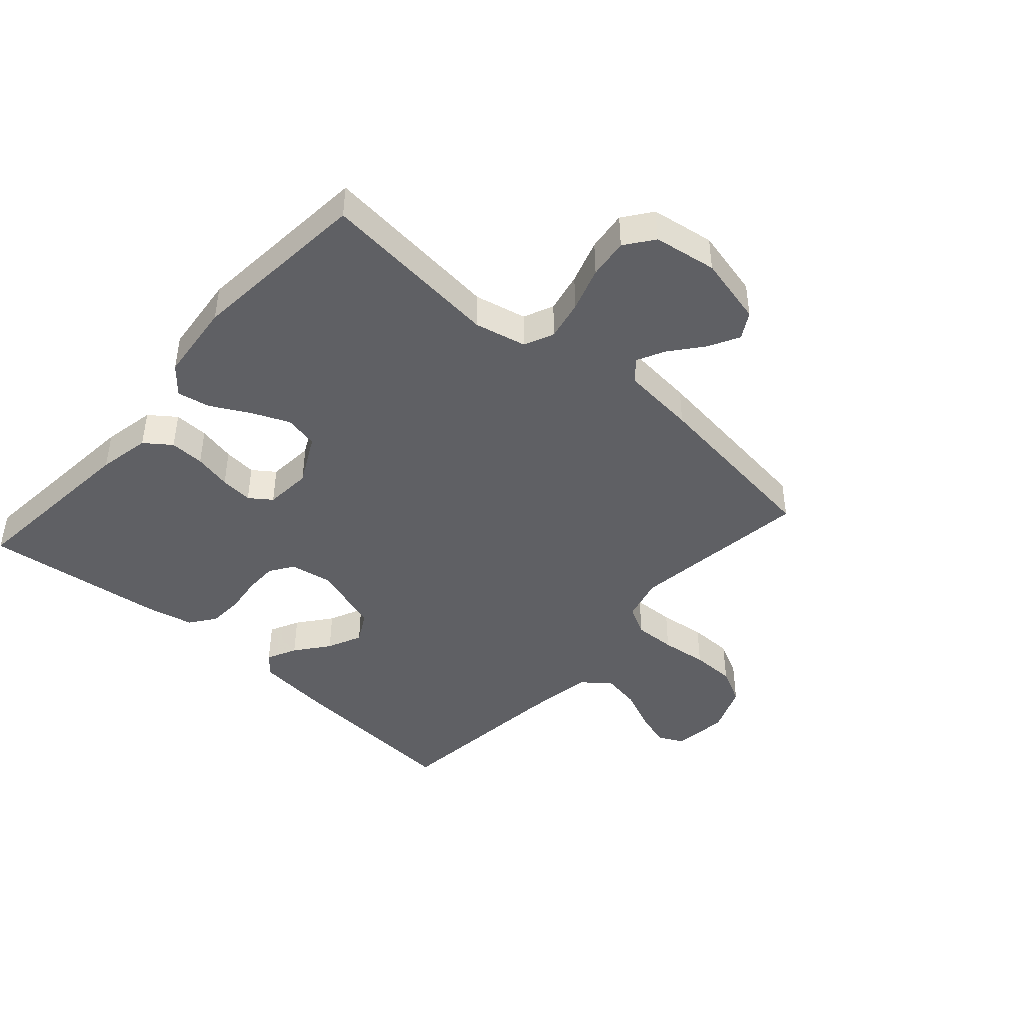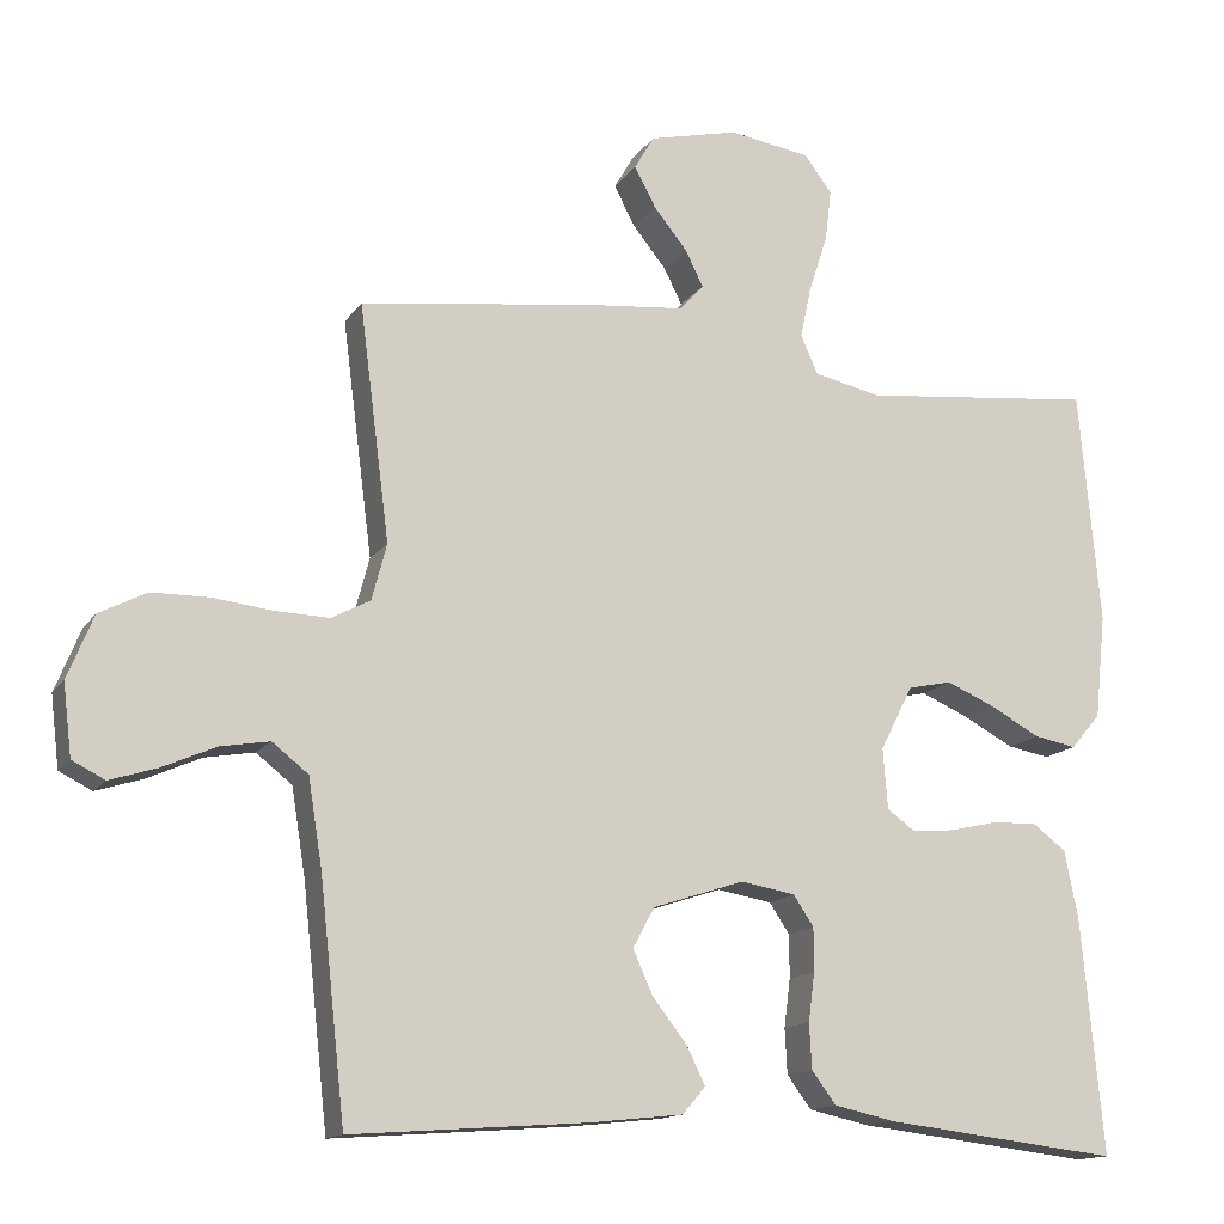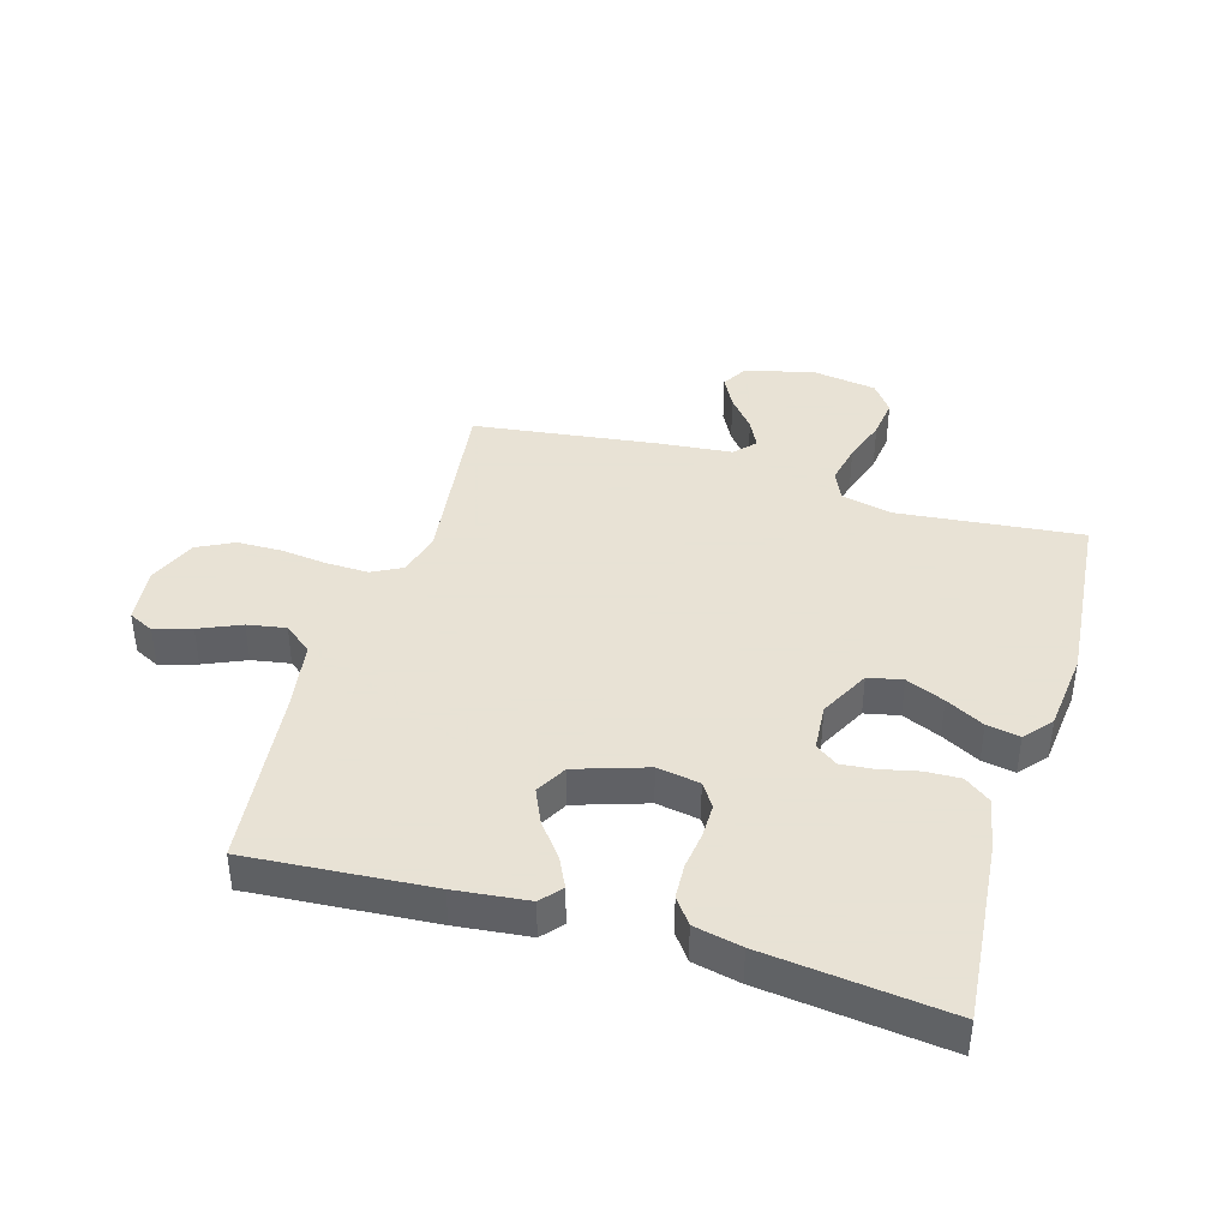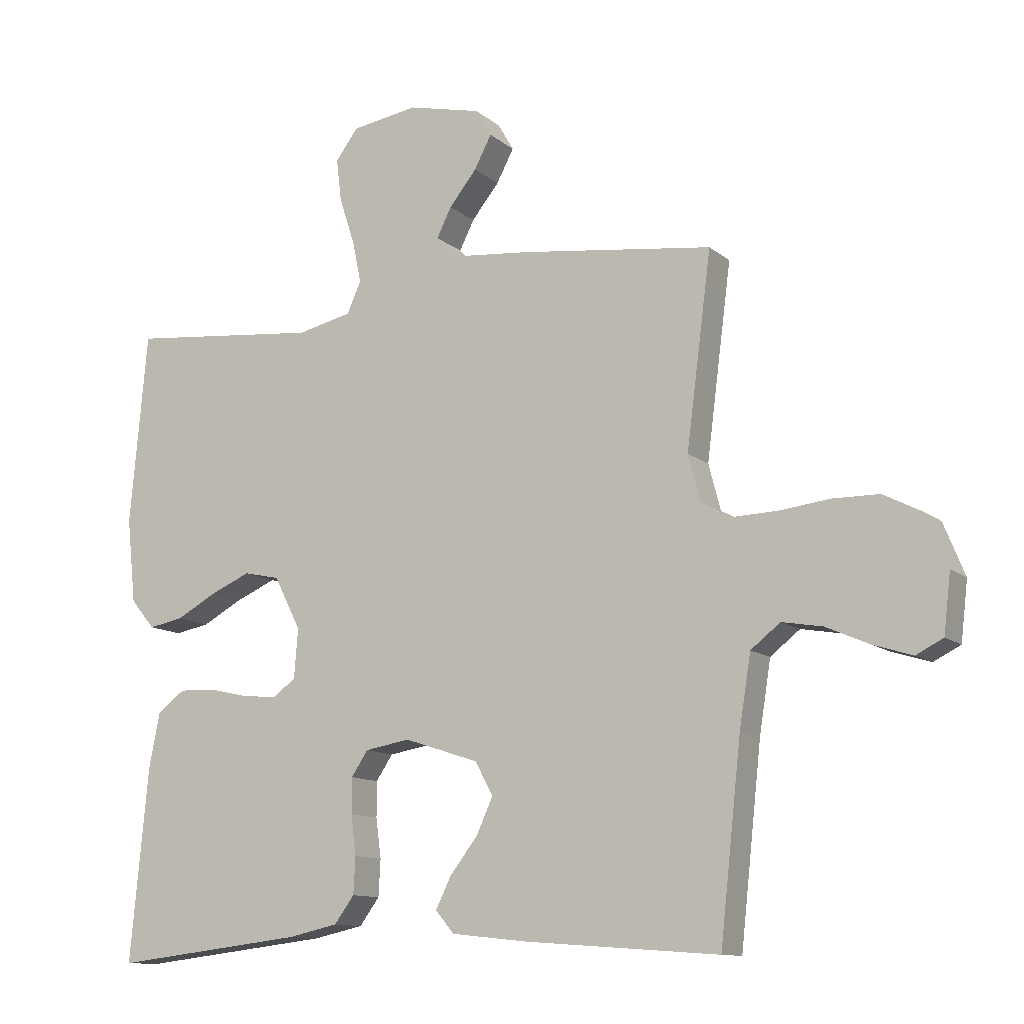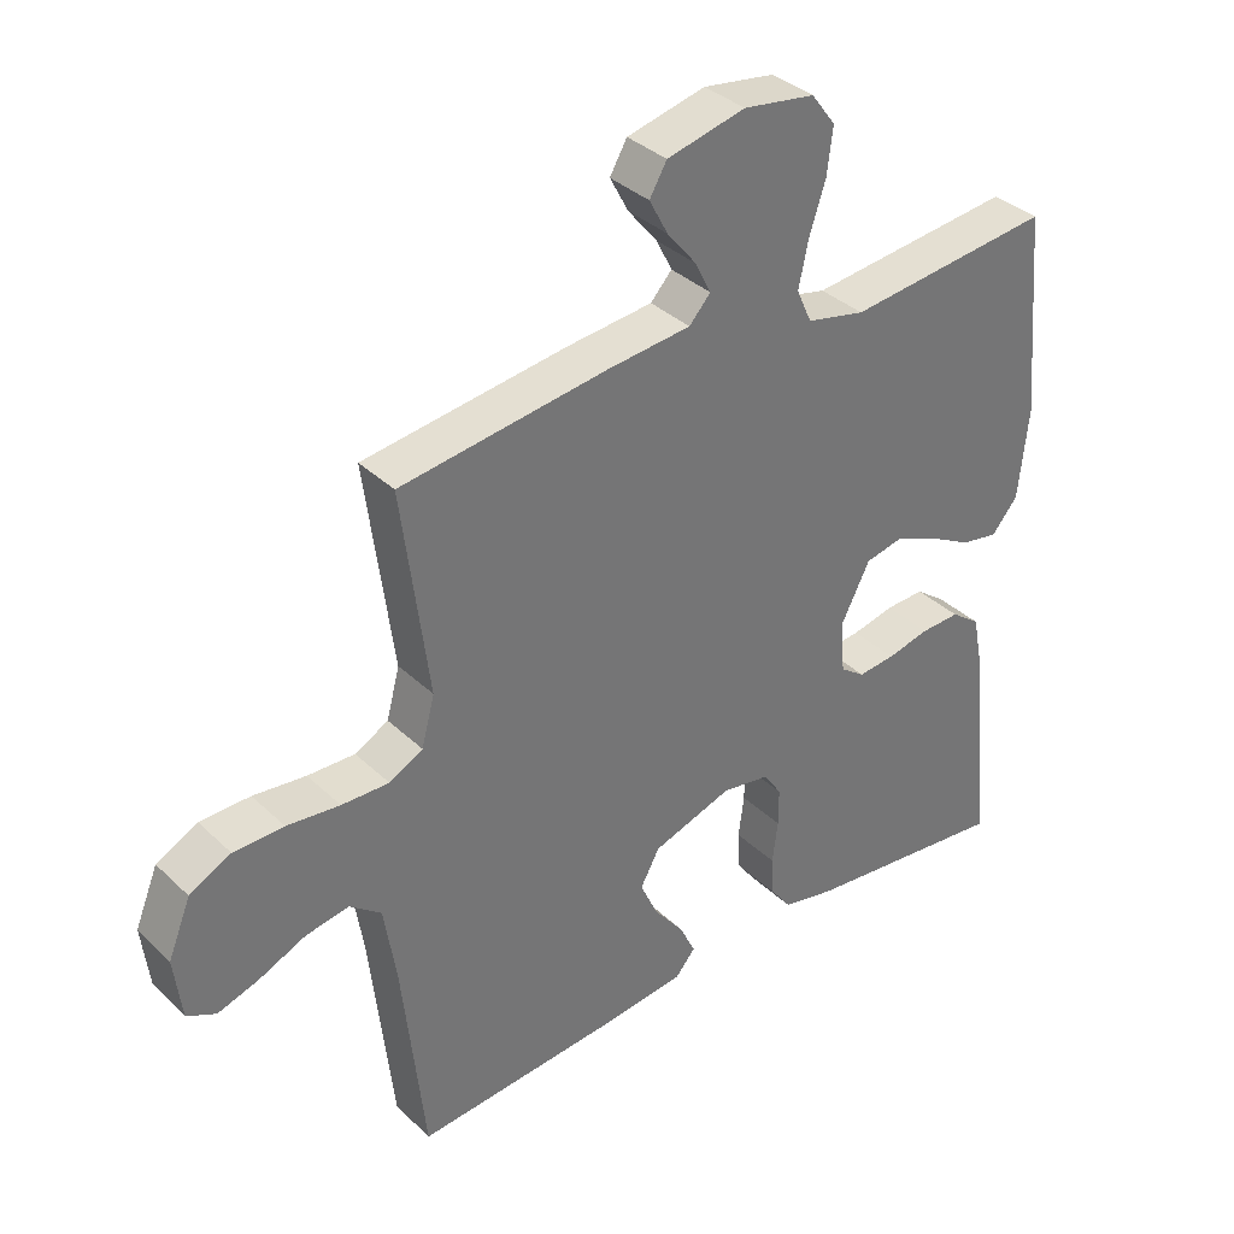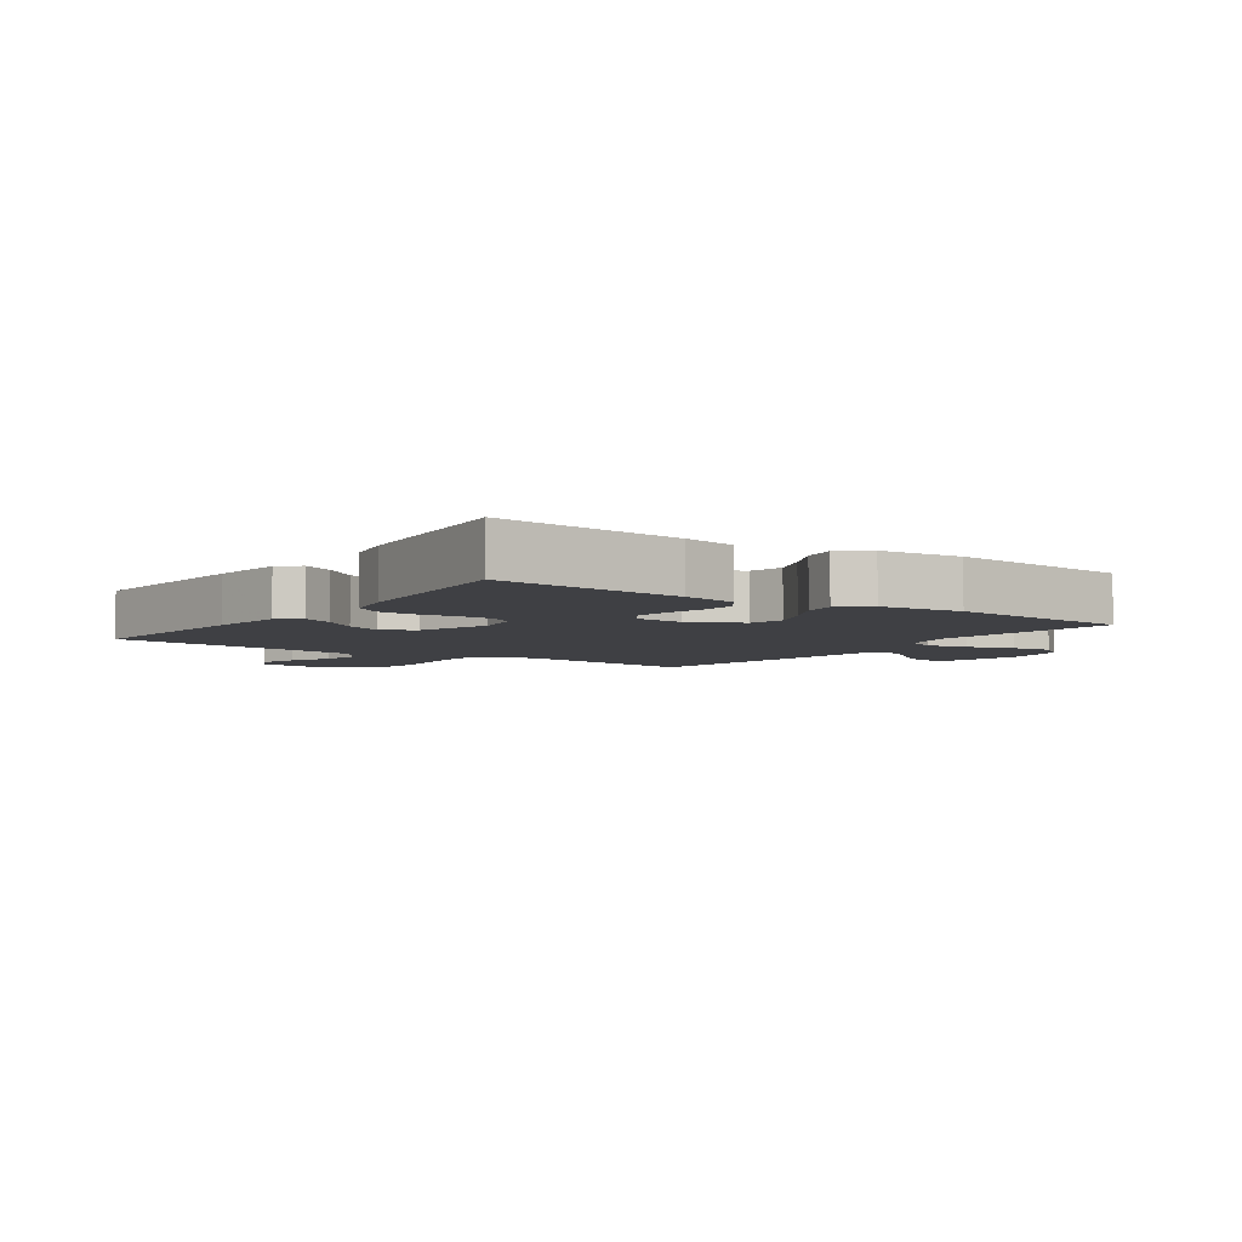
<metadata>
{"format":"obj","ext":"obj","renderer":"f3d","projection":"perspective","resolution":1024,"background":"white","views":[{"elev":-43.9,"azim":-41.6,"up":"+Y"},{"elev":-14.2,"azim":158.1,"up":"+Z"},{"elev":40.6,"azim":-163.5,"up":"+Y"},{"elev":-11.7,"azim":28.9,"up":"+Z"},{"elev":35.7,"azim":140.8,"up":"+Z"},{"elev":-5.1,"azim":-125.4,"up":"+Y"}]}
</metadata>
<code>
v -0.5 0.07 -0.5
v -0.472 0.07 -0.2
v -0.455 0.07 -0.114
v -0.412 0.07 -0.082
v -0.355 0.07 -0.084
v -0.293 0.07 -0.098
v -0.239 0.07 -0.103
v -0.203 0.07 -0.077
v -0.197 0.07 0
v -0.239 0.07 0.082
v -0.295 0.07 0.094
v -0.358 0.07 0.067
v -0.421 0.07 0.033
v -0.475 0.07 0.023
v -0.513 0.07 0.068
v -0.527 0.07 0.2
v -0.5 0.07 0.5
v -0.2 0.07 0.469
v -0.115 0.07 0.488
v -0.093 0.07 0.537
v -0.107 0.07 0.603
v -0.131 0.07 0.676
v -0.139 0.07 0.742
v -0.104 0.07 0.789
v 0 0.07 0.805
v 0.114 0.07 0.778
v 0.139 0.07 0.735
v 0.112 0.07 0.684
v 0.069 0.07 0.631
v 0.046 0.07 0.585
v 0.077 0.07 0.551
v 0.2 0.07 0.539
v 0.5 0.07 0.5
v 0.461 0.07 0.2
v 0.48 0.07 0.128
v 0.529 0.07 0.102
v 0.598 0.07 0.104
v 0.675 0.07 0.113
v 0.748 0.07 0.112
v 0.808 0.07 0.081
v 0.841 0.07 0
v 0.83 0.07 -0.091
v 0.788 0.07 -0.112
v 0.728 0.07 -0.093
v 0.66 0.07 -0.063
v 0.597 0.07 -0.052
v 0.551 0.07 -0.088
v 0.533 0.07 -0.2
v 0.5 0.07 -0.5
v 0.2 0.07 -0.478
v 0.08 0.07 -0.465
v 0.051 0.07 -0.431
v 0.075 0.07 -0.382
v 0.118 0.07 -0.327
v 0.144 0.07 -0.27
v 0.116 0.07 -0.219
v 0 0.07 -0.181
v -0.07 0.07 -0.193
v -0.096 0.07 -0.232
v -0.096 0.07 -0.287
v -0.088 0.07 -0.349
v -0.091 0.07 -0.406
v -0.122 0.07 -0.448
v -0.2 0.07 -0.465
v -0.5 0 -0.5
v -0.472 0 -0.2
v -0.455 0 -0.114
v -0.412 0 -0.082
v -0.355 0 -0.084
v -0.293 0 -0.098
v -0.239 0 -0.103
v -0.203 0 -0.077
v -0.197 0 0
v -0.239 0 0.082
v -0.295 0 0.094
v -0.358 0 0.067
v -0.421 0 0.033
v -0.475 0 0.023
v -0.513 0 0.068
v -0.527 0 0.2
v -0.5 0 0.5
v -0.2 0 0.469
v -0.115 0 0.488
v -0.093 0 0.537
v -0.107 0 0.603
v -0.131 0 0.676
v -0.139 0 0.742
v -0.104 0 0.789
v 0 0 0.805
v 0.114 0 0.778
v 0.139 0 0.735
v 0.112 0 0.684
v 0.069 0 0.631
v 0.046 0 0.585
v 0.077 0 0.551
v 0.2 0 0.539
v 0.5 0 0.5
v 0.461 0 0.2
v 0.48 0 0.128
v 0.529 0 0.102
v 0.598 0 0.104
v 0.675 0 0.113
v 0.748 0 0.112
v 0.808 0 0.081
v 0.841 0 0
v 0.83 0 -0.091
v 0.788 0 -0.112
v 0.728 0 -0.093
v 0.66 0 -0.063
v 0.597 0 -0.052
v 0.551 0 -0.088
v 0.533 0 -0.2
v 0.5 0 -0.5
v 0.2 0 -0.478
v 0.08 0 -0.465
v 0.051 0 -0.431
v 0.075 0 -0.382
v 0.118 0 -0.327
v 0.144 0 -0.27
v 0.116 0 -0.219
v 0 0 -0.181
v -0.07 0 -0.193
v -0.096 0 -0.232
v -0.096 0 -0.287
v -0.088 0 -0.349
v -0.091 0 -0.406
v -0.122 0 -0.448
v -0.2 0 -0.465
f 60 61 62 63
f 59 60 63 64
f 51 52 53 54
f 51 54 55
f 48 49 50 51
f 47 48 51 55
f 46 47 55 56
f 42 43 44 45
f 42 45 46
f 41 42 46
f 40 41 46
f 37 38 39 40
f 36 37 40 46
f 35 36 46 56
f 31 32 33 34
f 31 34 35 56
f 26 27 28 29
f 26 29 30
f 25 26 30
f 24 25 30
f 21 22 23 24
f 20 21 24 30
f 19 20 30 31
f 15 16 17 18
f 15 18 19
f 12 13 14 15
f 11 12 15 19
f 10 11 19 31
f 3 4 5 6
f 3 6 7
f 2 3 7
f 59 64 1 2
f 58 59 2 7
f 57 58 7 8
f 56 57 8 9
f 9 10 31 56
f 127 126 125 124
f 128 127 124 123
f 118 117 116 115
f 119 118 115
f 115 114 113 112
f 119 115 112 111
f 120 119 111 110
f 109 108 107 106
f 110 109 106
f 110 106 105
f 110 105 104
f 104 103 102 101
f 110 104 101 100
f 120 110 100 99
f 98 97 96 95
f 120 99 98 95
f 93 92 91 90
f 94 93 90
f 94 90 89
f 94 89 88
f 88 87 86 85
f 94 88 85 84
f 95 94 84 83
f 82 81 80 79
f 83 82 79
f 79 78 77 76
f 83 79 76 75
f 95 83 75 74
f 70 69 68 67
f 71 70 67
f 71 67 66
f 66 65 128 123
f 71 66 123 122
f 72 71 122 121
f 73 72 121 120
f 120 95 74 73
f 1 65 66 2
f 2 66 67 3
f 3 67 68 4
f 4 68 69 5
f 5 69 70 6
f 6 70 71 7
f 7 71 72 8
f 8 72 73 9
f 9 73 74 10
f 10 74 75 11
f 11 75 76 12
f 12 76 77 13
f 13 77 78 14
f 14 78 79 15
f 15 79 80 16
f 16 80 81 17
f 17 81 82 18
f 18 82 83 19
f 19 83 84 20
f 20 84 85 21
f 21 85 86 22
f 22 86 87 23
f 23 87 88 24
f 24 88 89 25
f 25 89 90 26
f 26 90 91 27
f 27 91 92 28
f 28 92 93 29
f 29 93 94 30
f 30 94 95 31
f 31 95 96 32
f 32 96 97 33
f 33 97 98 34
f 34 98 99 35
f 35 99 100 36
f 36 100 101 37
f 37 101 102 38
f 38 102 103 39
f 39 103 104 40
f 40 104 105 41
f 41 105 106 42
f 42 106 107 43
f 43 107 108 44
f 44 108 109 45
f 45 109 110 46
f 46 110 111 47
f 47 111 112 48
f 48 112 113 49
f 49 113 114 50
f 50 114 115 51
f 51 115 116 52
f 52 116 117 53
f 53 117 118 54
f 54 118 119 55
f 55 119 120 56
f 56 120 121 57
f 57 121 122 58
f 58 122 123 59
f 59 123 124 60
f 60 124 125 61
f 61 125 126 62
f 62 126 127 63
f 63 127 128 64
f 64 128 65 1

</code>
